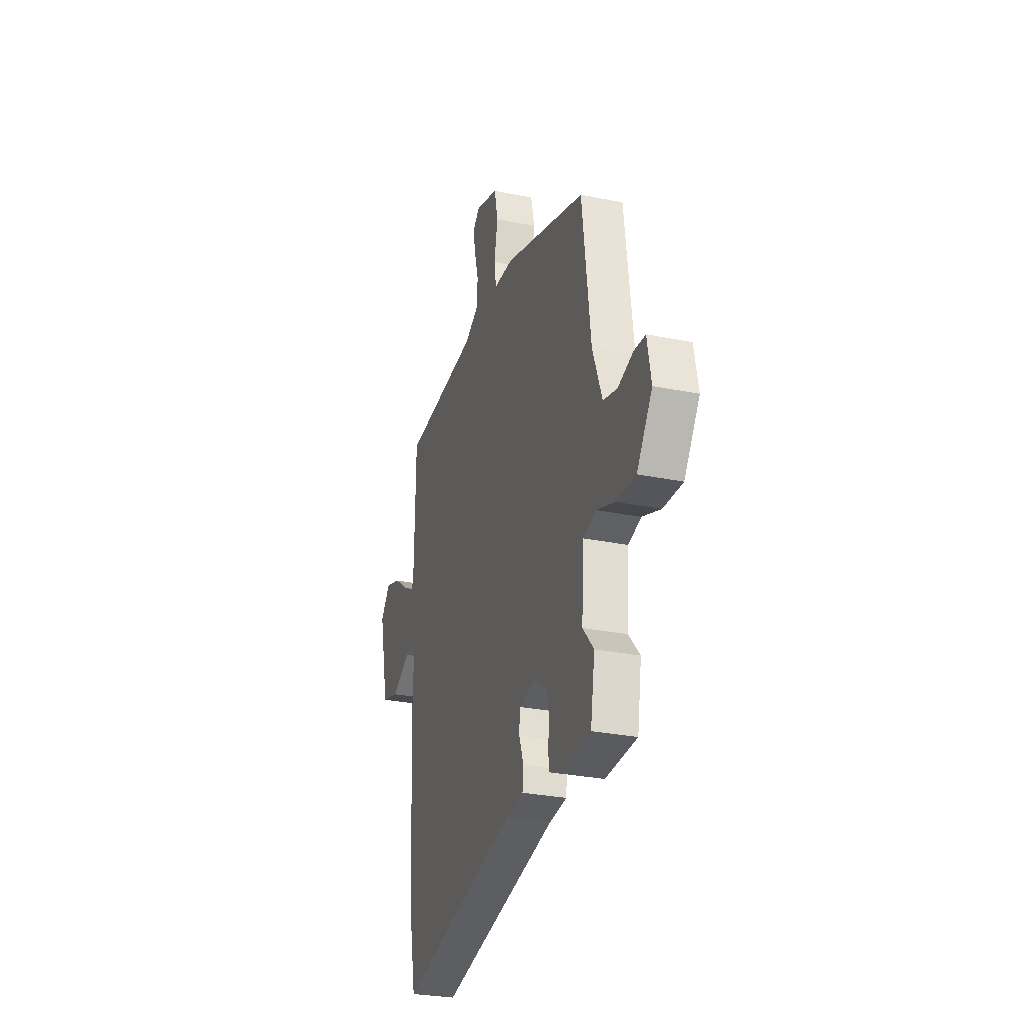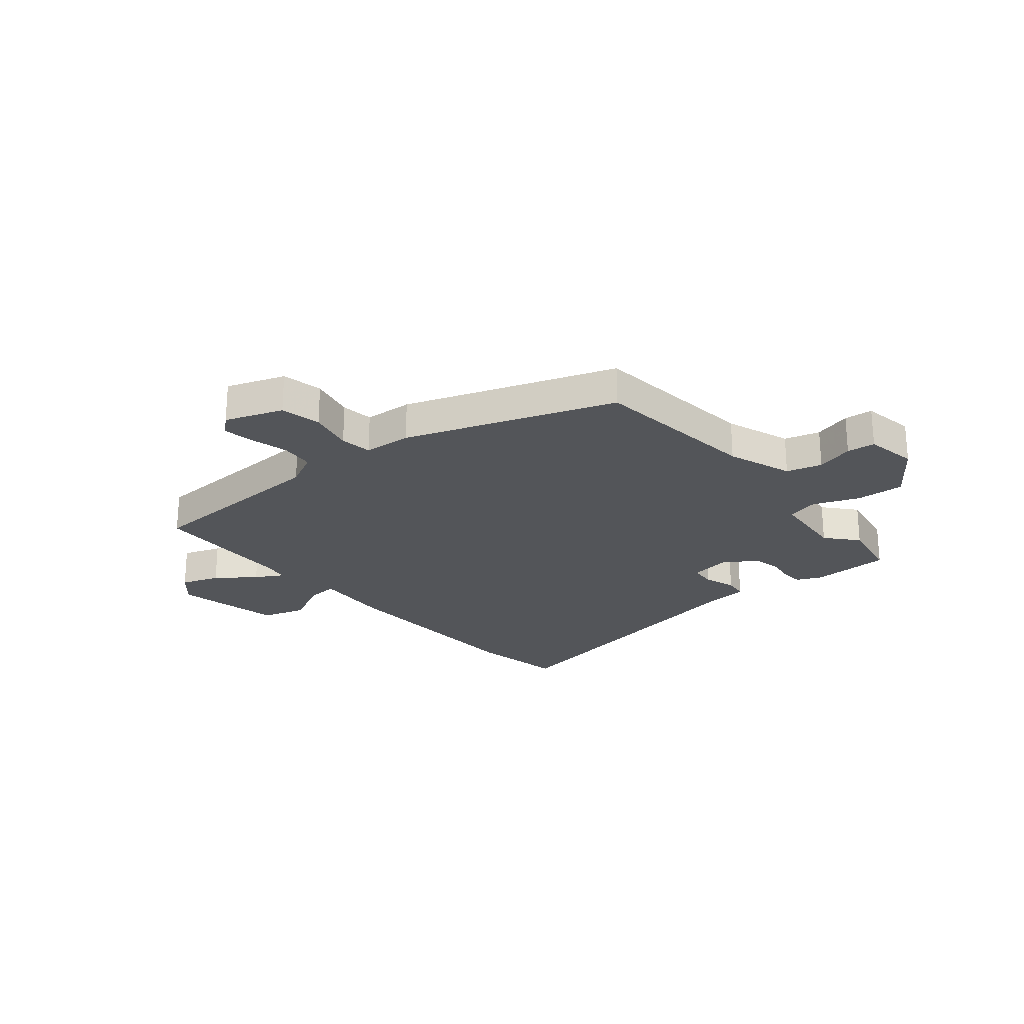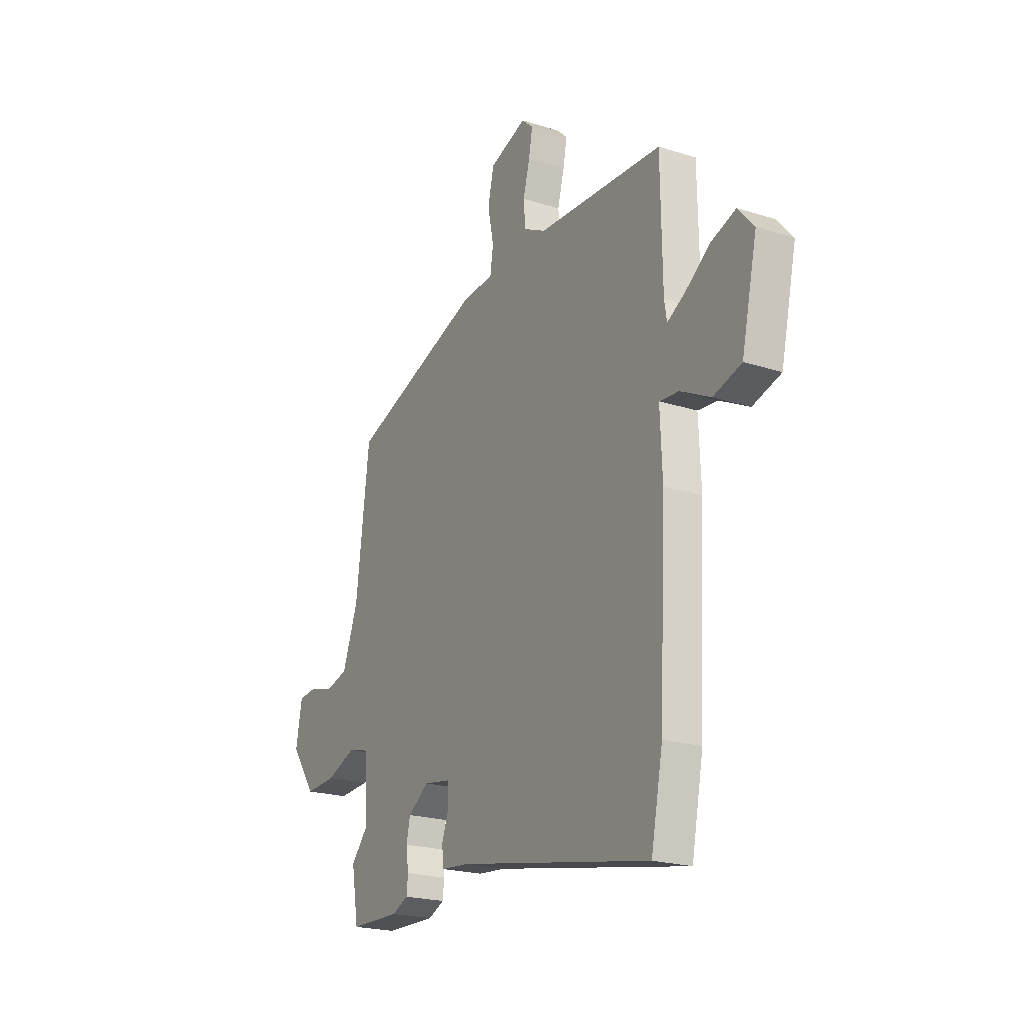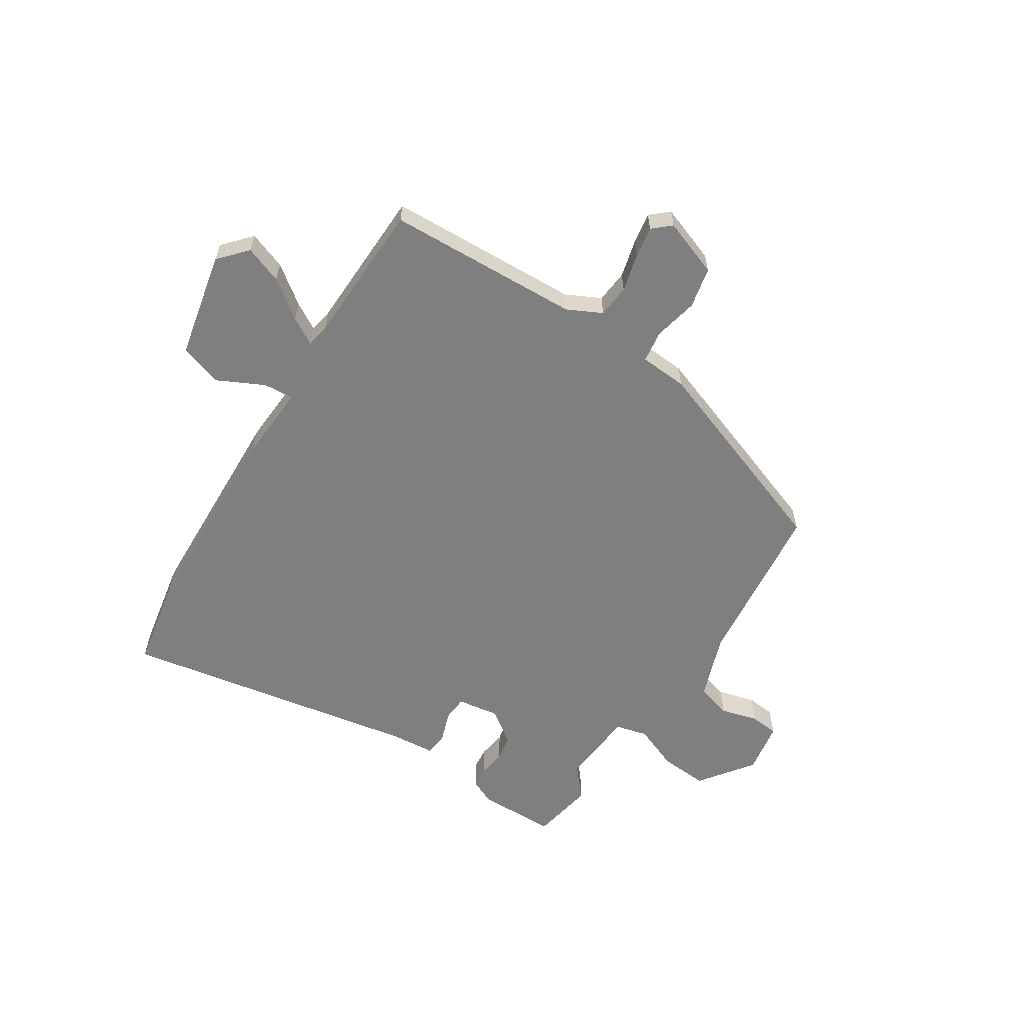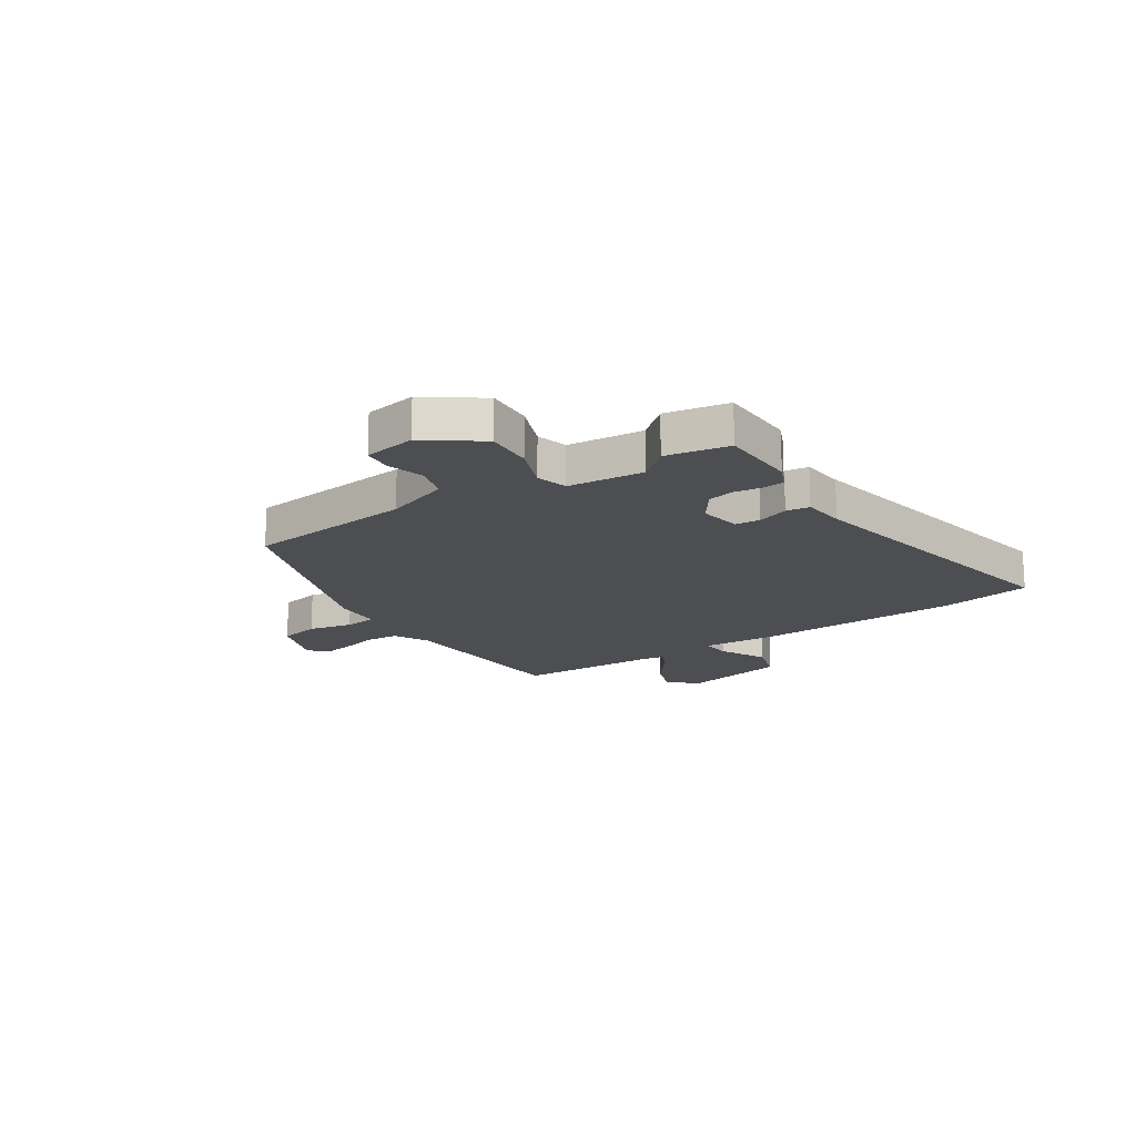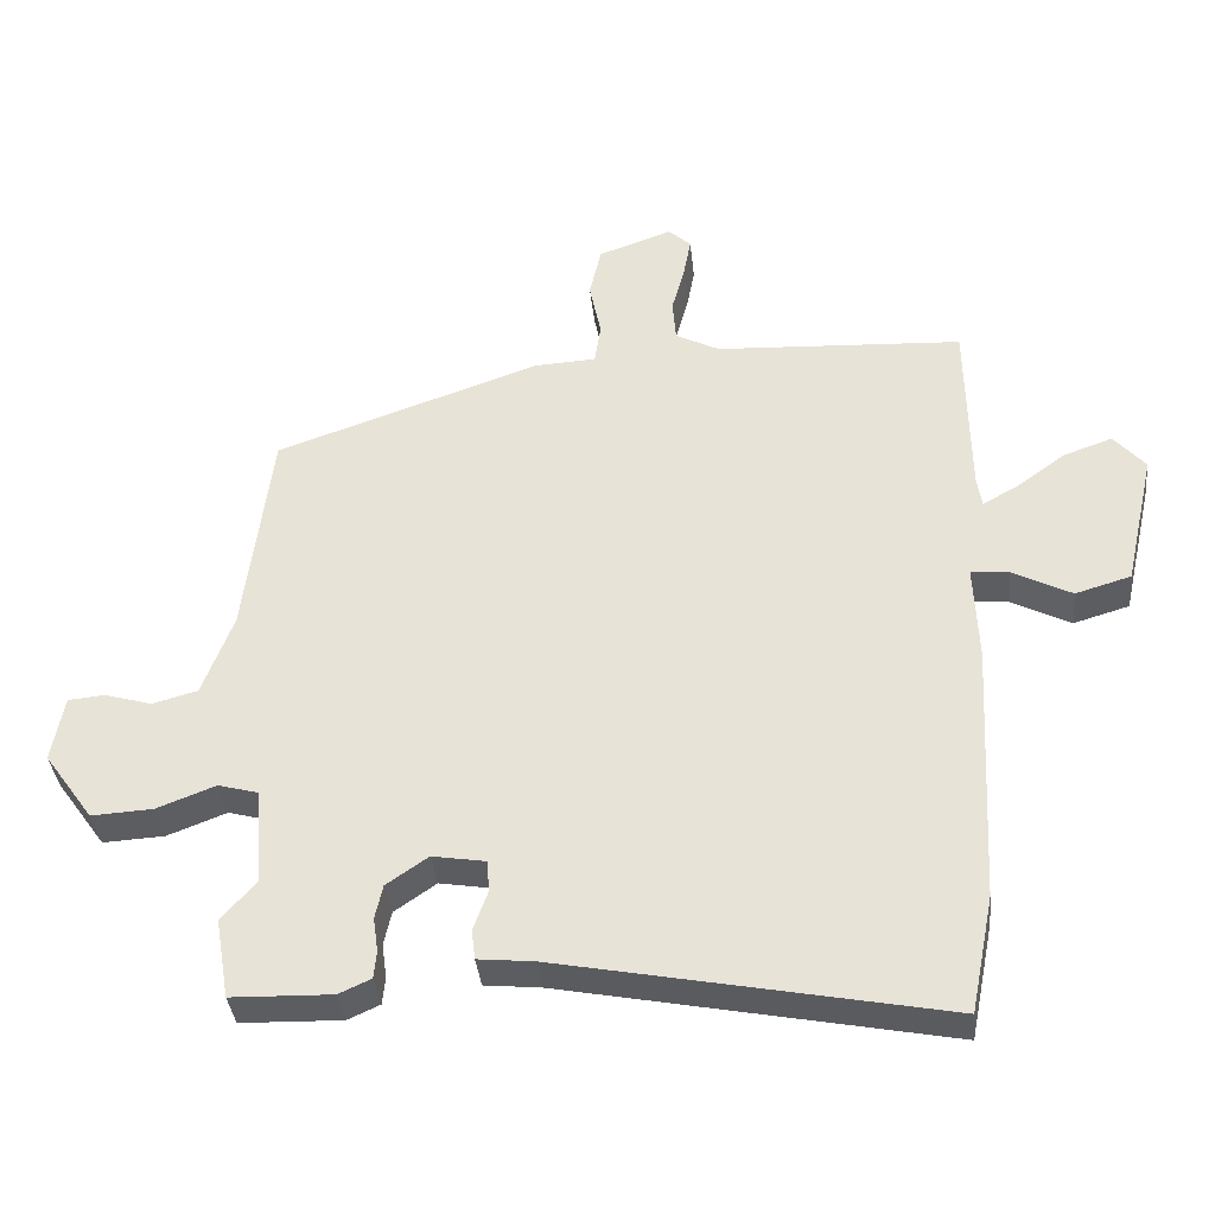
<metadata>
{"format":"obj","ext":"obj","renderer":"f3d","projection":"perspective","resolution":1024,"background":"white","views":[{"elev":-29.3,"azim":73.2,"up":"+Z"},{"elev":-24.5,"azim":39.2,"up":"+Y"},{"elev":-21.5,"azim":-119.4,"up":"+Z"},{"elev":-59.7,"azim":-33.4,"up":"+Y"},{"elev":-16.8,"azim":123.0,"up":"+Y"},{"elev":-36.8,"azim":-174.1,"up":"+Z"}]}
</metadata>
<code>
v -0.476 0.07 -0.62
v -0.51 0.07 -0.449
v -0.53 0.07 -0.061
v -0.524 0.07 0.081
v -0.58 0.07 0.076
v -0.666 0.07 0.032
v -0.747 0.07 0.056
v -0.792 0.07 0.255
v -0.746 0.07 0.308
v -0.675 0.07 0.283
v -0.603 0.07 0.231
v -0.552 0.07 0.202
v -0.545 0.07 0.246
v -0.541 0.07 0.516
v -0.179 0.07 0.535
v -0.115 0.07 0.568
v -0.11 0.07 0.63
v -0.129 0.07 0.7
v -0.14 0.07 0.759
v -0.107 0.07 0.789
v 0.001 0.07 0.751
v 0.018 0.07 0.675
v 0.001 0.07 0.592
v 0.01 0.07 0.532
v 0.1 0.07 0.527
v 0.489 0.07 0.392
v 0.528 0.07 0.077
v 0.573 0.07 -0.044
v 0.639 0.07 -0.062
v 0.709 0.07 -0.042
v 0.762 0.07 -0.047
v 0.78 0.07 -0.144
v 0.708 0.07 -0.245
v 0.618 0.07 -0.24
v 0.532 0.07 -0.207
v 0.473 0.07 -0.223
v 0.462 0.07 -0.365
v 0.513 0.07 -0.423
v 0.493 0.07 -0.541
v 0.346 0.07 -0.545
v 0.299 0.07 -0.524
v 0.295 0.07 -0.484
v 0.302 0.07 -0.433
v 0.291 0.07 -0.383
v 0.23 0.07 -0.341
v 0.152 0.07 -0.354
v 0.149 0.07 -0.401
v 0.17 0.07 -0.459
v 0.165 0.07 -0.503
v 0.084 0.07 -0.511
v -0.476 0 -0.62
v -0.51 0 -0.449
v -0.53 0 -0.061
v -0.524 0 0.081
v -0.58 0 0.076
v -0.666 0 0.032
v -0.747 0 0.056
v -0.792 0 0.255
v -0.746 0 0.308
v -0.675 0 0.283
v -0.603 0 0.231
v -0.552 0 0.202
v -0.545 0 0.246
v -0.541 0 0.516
v -0.179 0 0.535
v -0.115 0 0.568
v -0.11 0 0.63
v -0.129 0 0.7
v -0.14 0 0.759
v -0.107 0 0.789
v 0.001 0 0.751
v 0.018 0 0.675
v 0.001 0 0.592
v 0.01 0 0.532
v 0.1 0 0.527
v 0.489 0 0.392
v 0.528 0 0.077
v 0.573 0 -0.044
v 0.639 0 -0.062
v 0.709 0 -0.042
v 0.762 0 -0.047
v 0.78 0 -0.144
v 0.708 0 -0.245
v 0.618 0 -0.24
v 0.532 0 -0.207
v 0.473 0 -0.223
v 0.462 0 -0.365
v 0.513 0 -0.423
v 0.493 0 -0.541
v 0.346 0 -0.545
v 0.299 0 -0.524
v 0.295 0 -0.484
v 0.302 0 -0.433
v 0.291 0 -0.383
v 0.23 0 -0.341
v 0.152 0 -0.354
v 0.149 0 -0.401
v 0.17 0 -0.459
v 0.165 0 -0.503
v 0.084 0 -0.511
f 47 48 49 50
f 46 47 50 1
f 40 41 42 43
f 40 43 44
f 37 38 39 40
f 36 37 40 44
f 32 33 34 35
f 30 31 32 35
f 29 30 35 36
f 28 29 36 44
f 24 25 26 27
f 24 27 28 44
f 20 21 22 23
f 20 23 24
f 17 18 19 20
f 17 20 24 44
f 13 14 15
f 12 13 15 16
f 8 9 10 11
f 8 11 12
f 5 6 7 8
f 4 5 8 12
f 1 2 3 4
f 46 1 4
f 45 46 4 12
f 16 17 44 45
f 12 16 45
f 100 99 98 97
f 51 100 97 96
f 93 92 91 90
f 94 93 90
f 90 89 88 87
f 94 90 87 86
f 85 84 83 82
f 85 82 81 80
f 86 85 80 79
f 94 86 79 78
f 77 76 75 74
f 94 78 77 74
f 73 72 71 70
f 74 73 70
f 70 69 68 67
f 94 74 70 67
f 65 64 63
f 66 65 63 62
f 61 60 59 58
f 62 61 58
f 58 57 56 55
f 62 58 55 54
f 54 53 52 51
f 54 51 96
f 62 54 96 95
f 95 94 67 66
f 95 66 62
f 1 51 52 2
f 2 52 53 3
f 3 53 54 4
f 4 54 55 5
f 5 55 56 6
f 6 56 57 7
f 7 57 58 8
f 8 58 59 9
f 9 59 60 10
f 10 60 61 11
f 11 61 62 12
f 12 62 63 13
f 13 63 64 14
f 14 64 65 15
f 15 65 66 16
f 16 66 67 17
f 17 67 68 18
f 18 68 69 19
f 19 69 70 20
f 20 70 71 21
f 21 71 72 22
f 22 72 73 23
f 23 73 74 24
f 24 74 75 25
f 25 75 76 26
f 26 76 77 27
f 27 77 78 28
f 28 78 79 29
f 29 79 80 30
f 30 80 81 31
f 31 81 82 32
f 32 82 83 33
f 33 83 84 34
f 34 84 85 35
f 35 85 86 36
f 36 86 87 37
f 37 87 88 38
f 38 88 89 39
f 39 89 90 40
f 40 90 91 41
f 41 91 92 42
f 42 92 93 43
f 43 93 94 44
f 44 94 95 45
f 45 95 96 46
f 46 96 97 47
f 47 97 98 48
f 48 98 99 49
f 49 99 100 50
f 50 100 51 1

</code>
